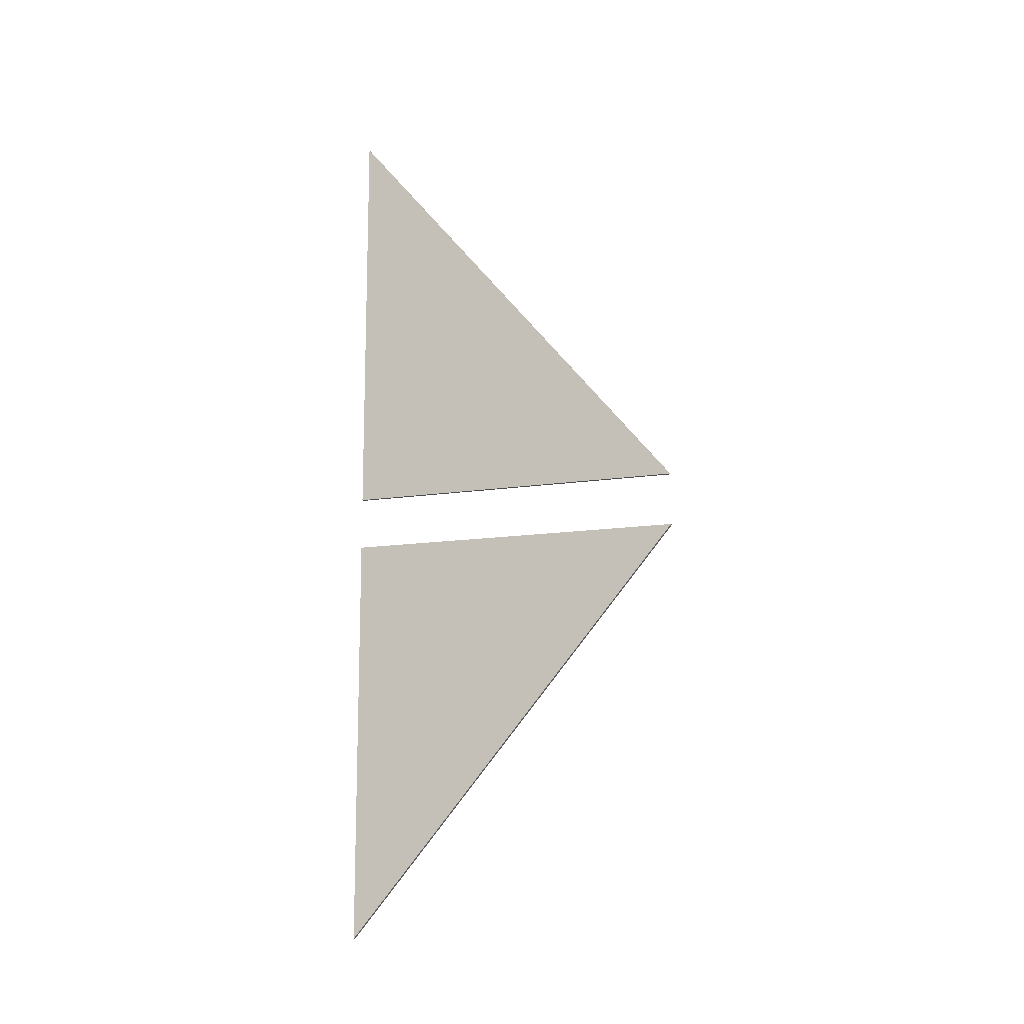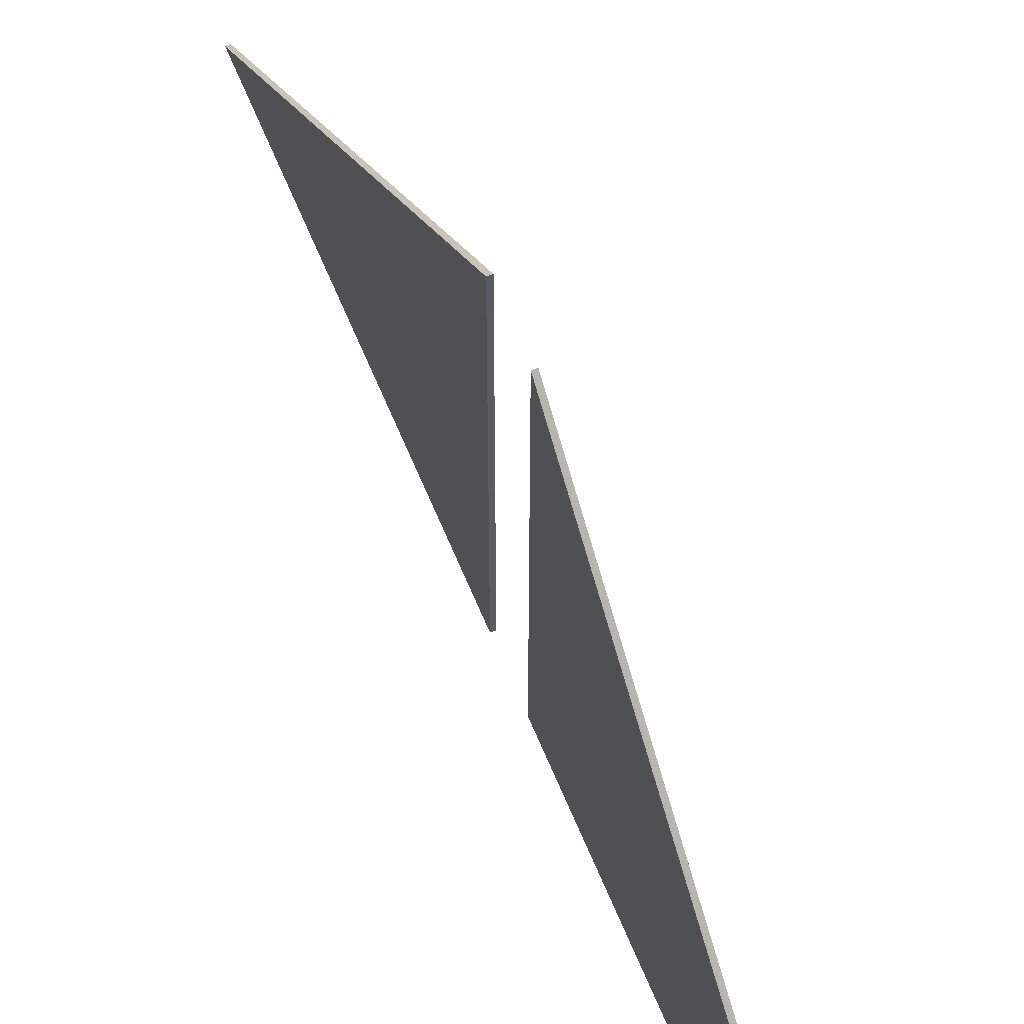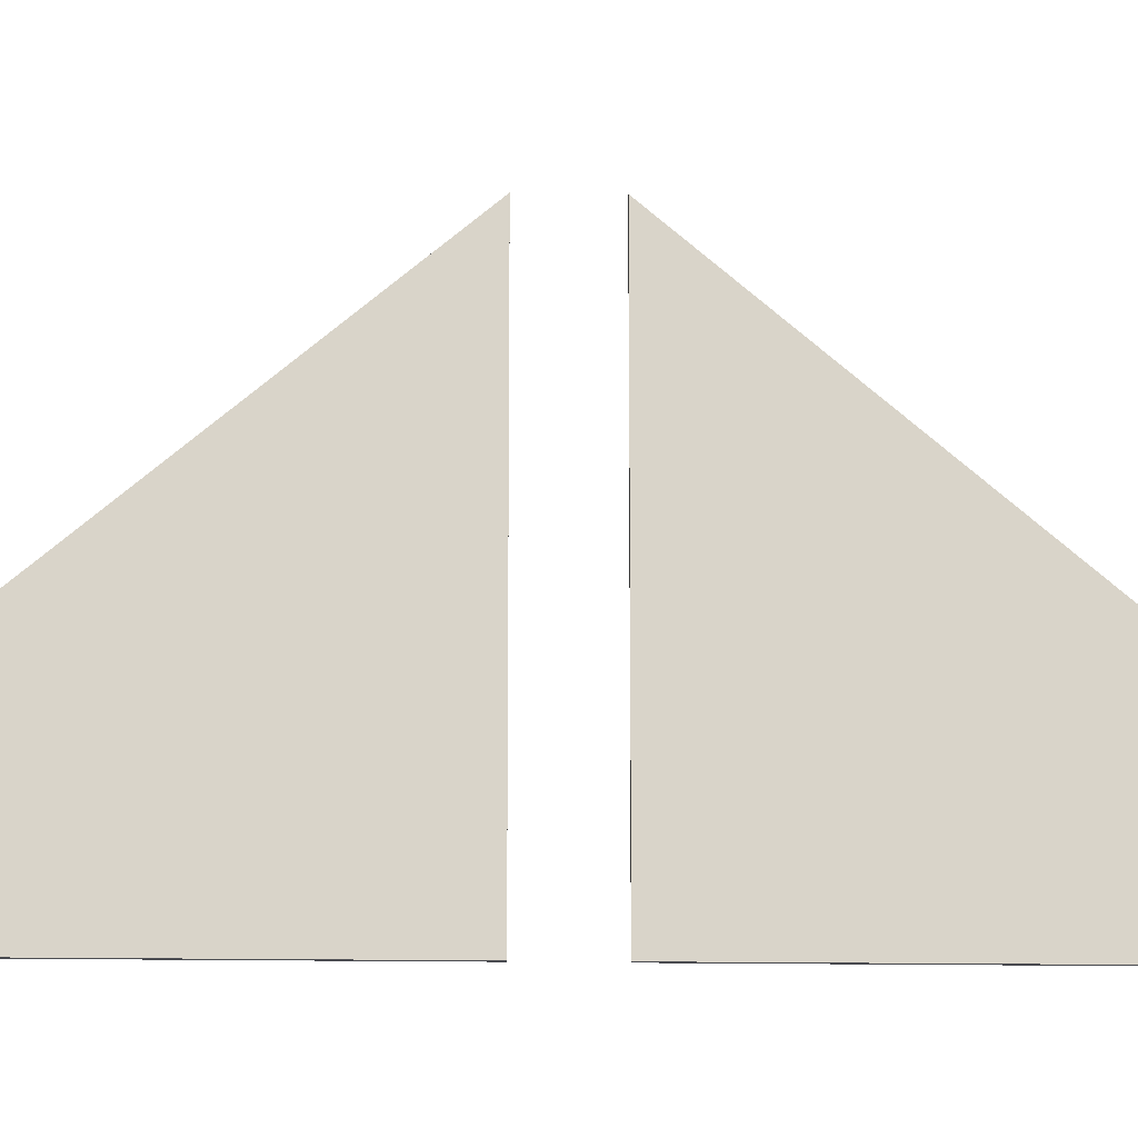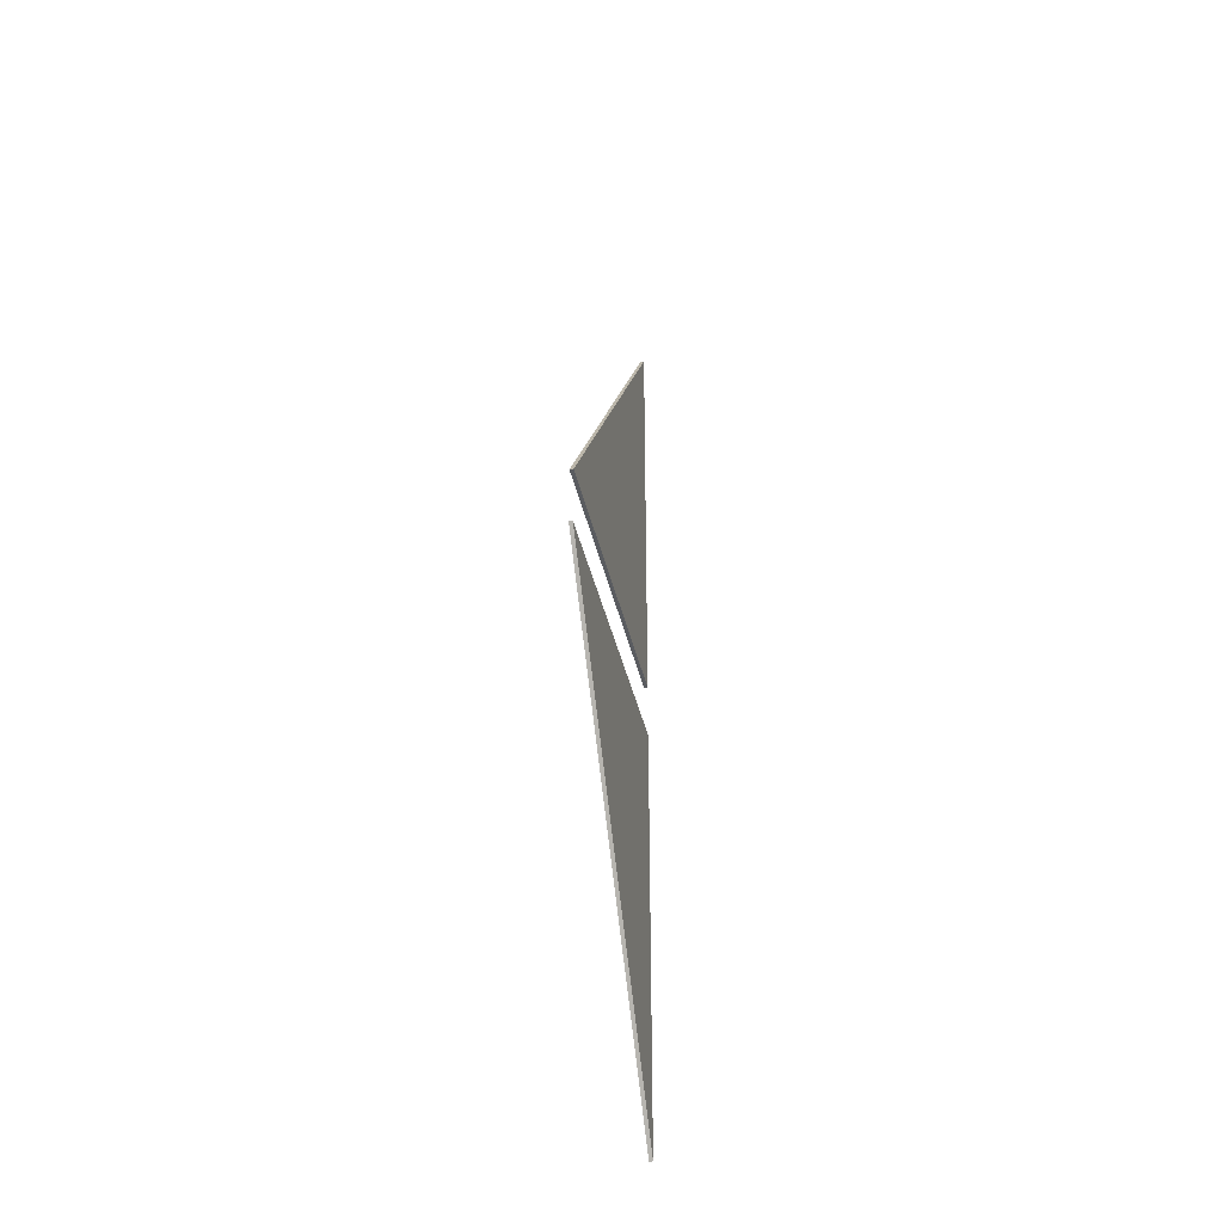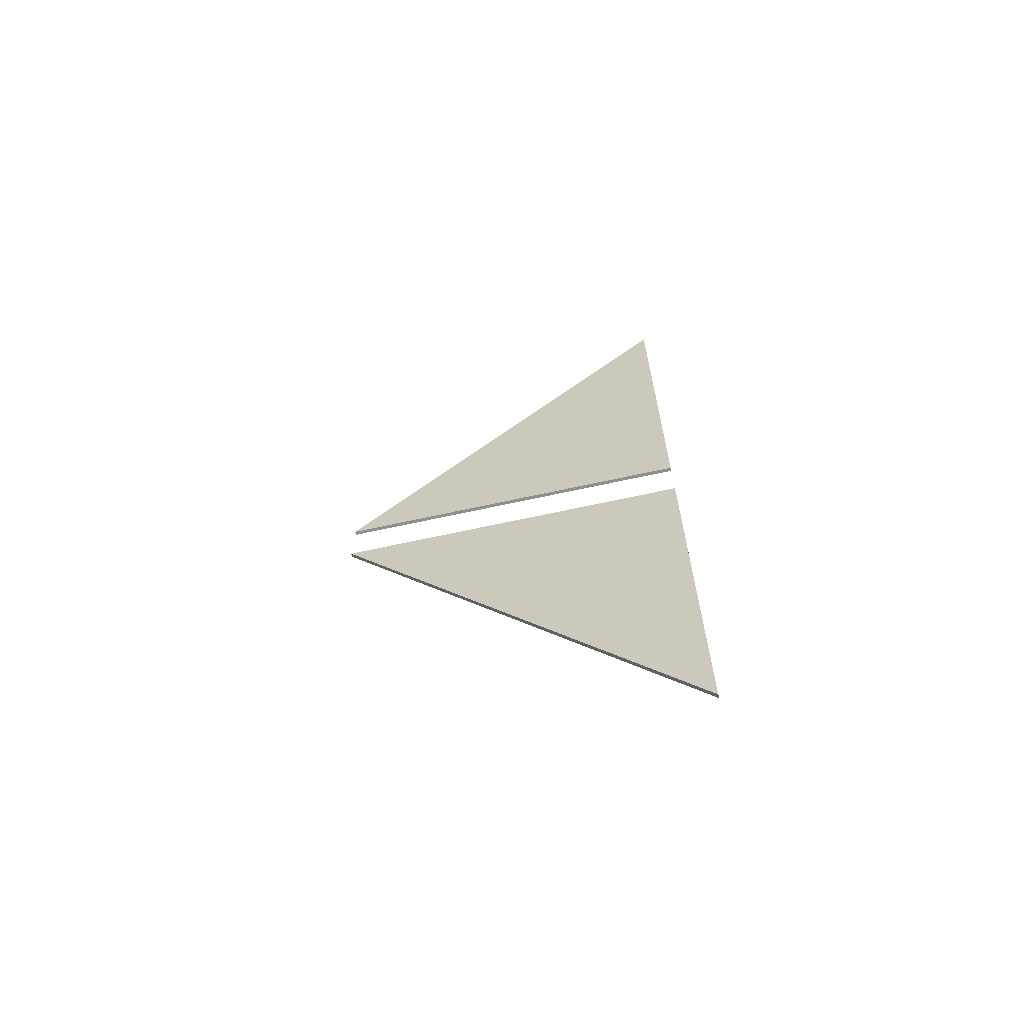
<metadata>
{"format":"obj","ext":"obj","renderer":"f3d","projection":"perspective","resolution":1024,"background":"white","views":[{"elev":-13.1,"azim":109.8,"up":"+Z"},{"elev":60.7,"azim":158.0,"up":"+Y"},{"elev":-14.6,"azim":-92.3,"up":"+Y"},{"elev":-34.1,"azim":-169.0,"up":"+Z"},{"elev":-65.1,"azim":-77.4,"up":"+Z"}]}
</metadata>
<code>
o tri_window_6000_glass
v 0.025 0.245 2.438
v 0.025 2.167 0.1475
v 0.025 0.245 0.1475
v 0.045 0.245 2.438
v 0.045 2.167 0.1475
v 0.045 0.245 0.1475
v 0.025 0.245 -0.1475
v 0.025 2.167 -0.1475
v 0.025 0.245 -2.438
v 0.045 0.245 -0.1475
v 0.045 2.167 -0.1475
v 0.045 0.245 -2.438
f 1 2 3
f 4 6 5
f 1 3 6 4
f 3 2 5 6
f 2 1 4 5
f 10 11 8 7
f 9 7 8
f 12 10 7 9
f 12 11 10
f 11 12 9 8

</code>
